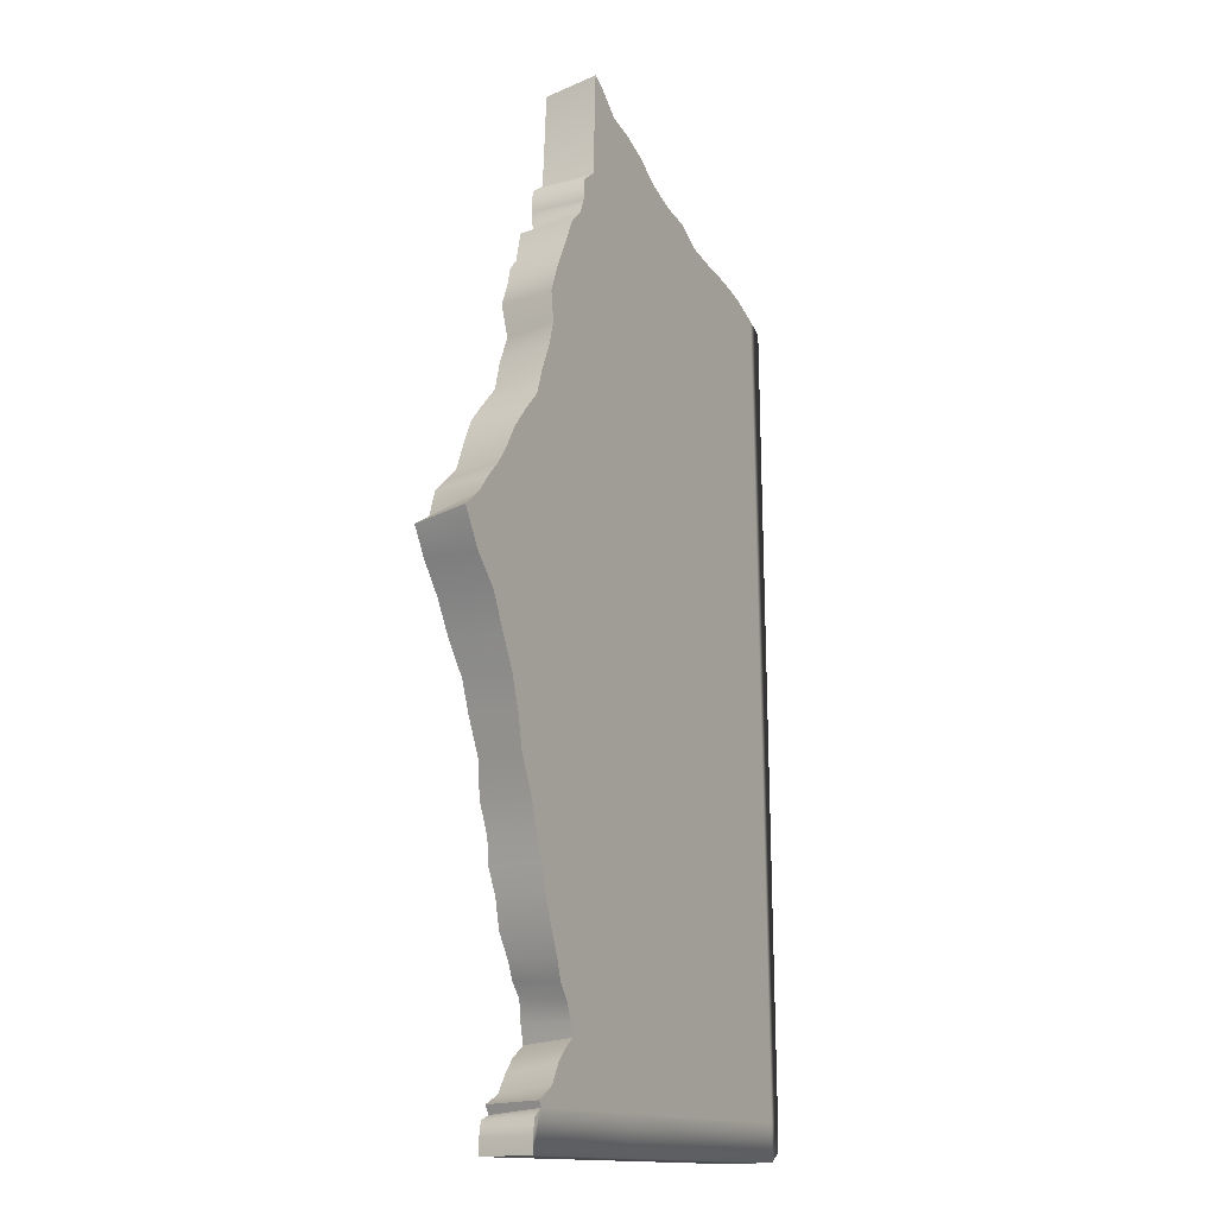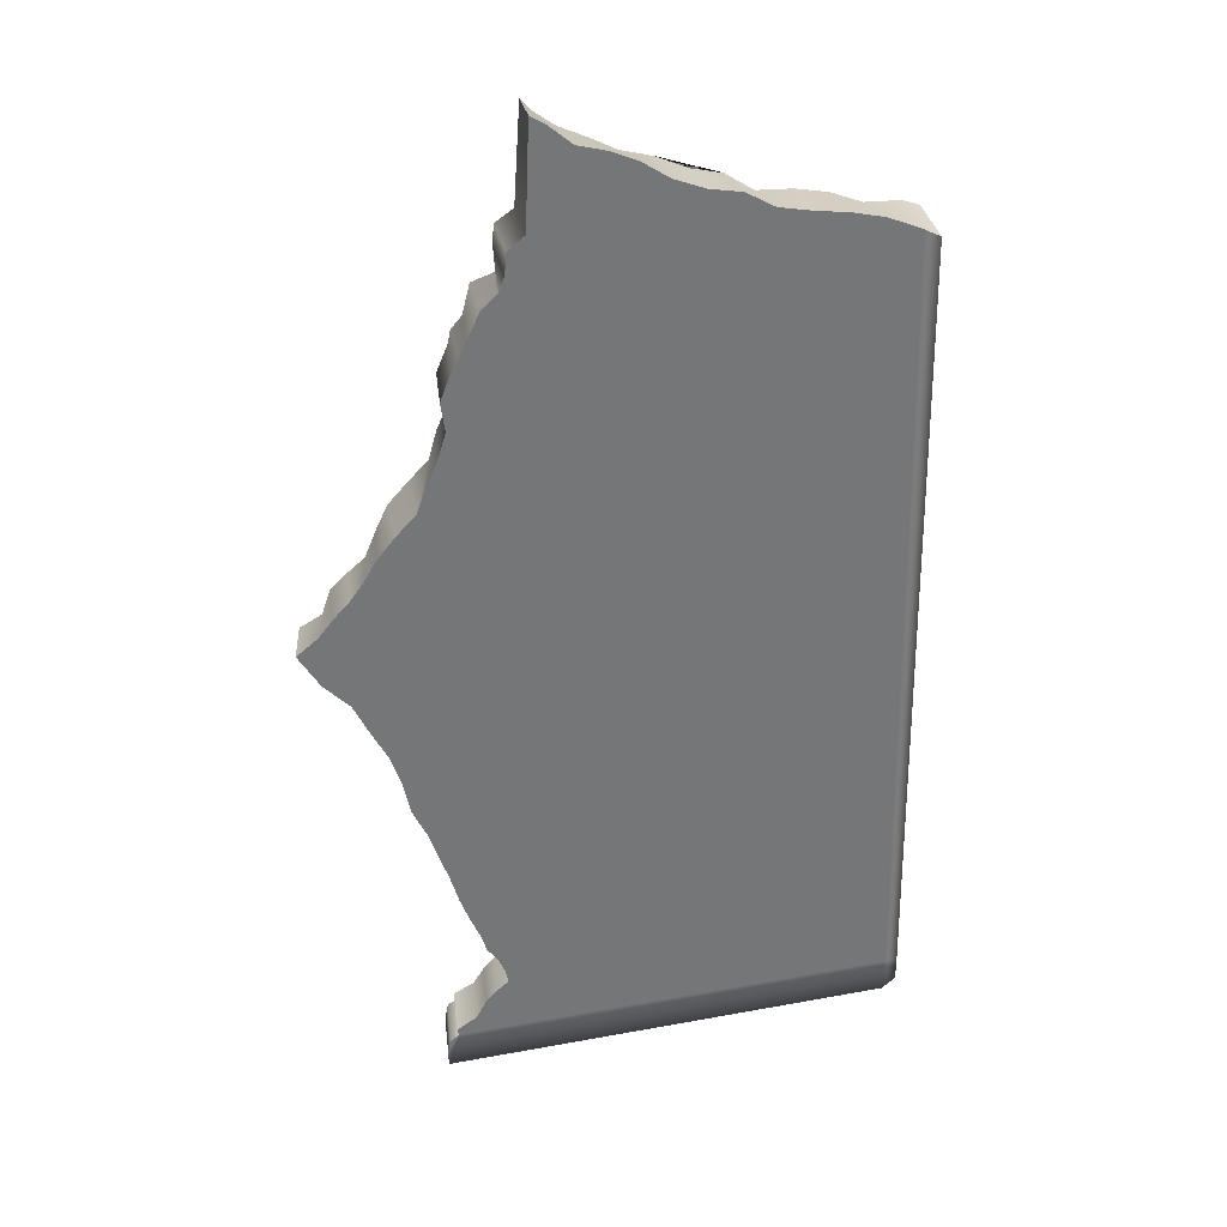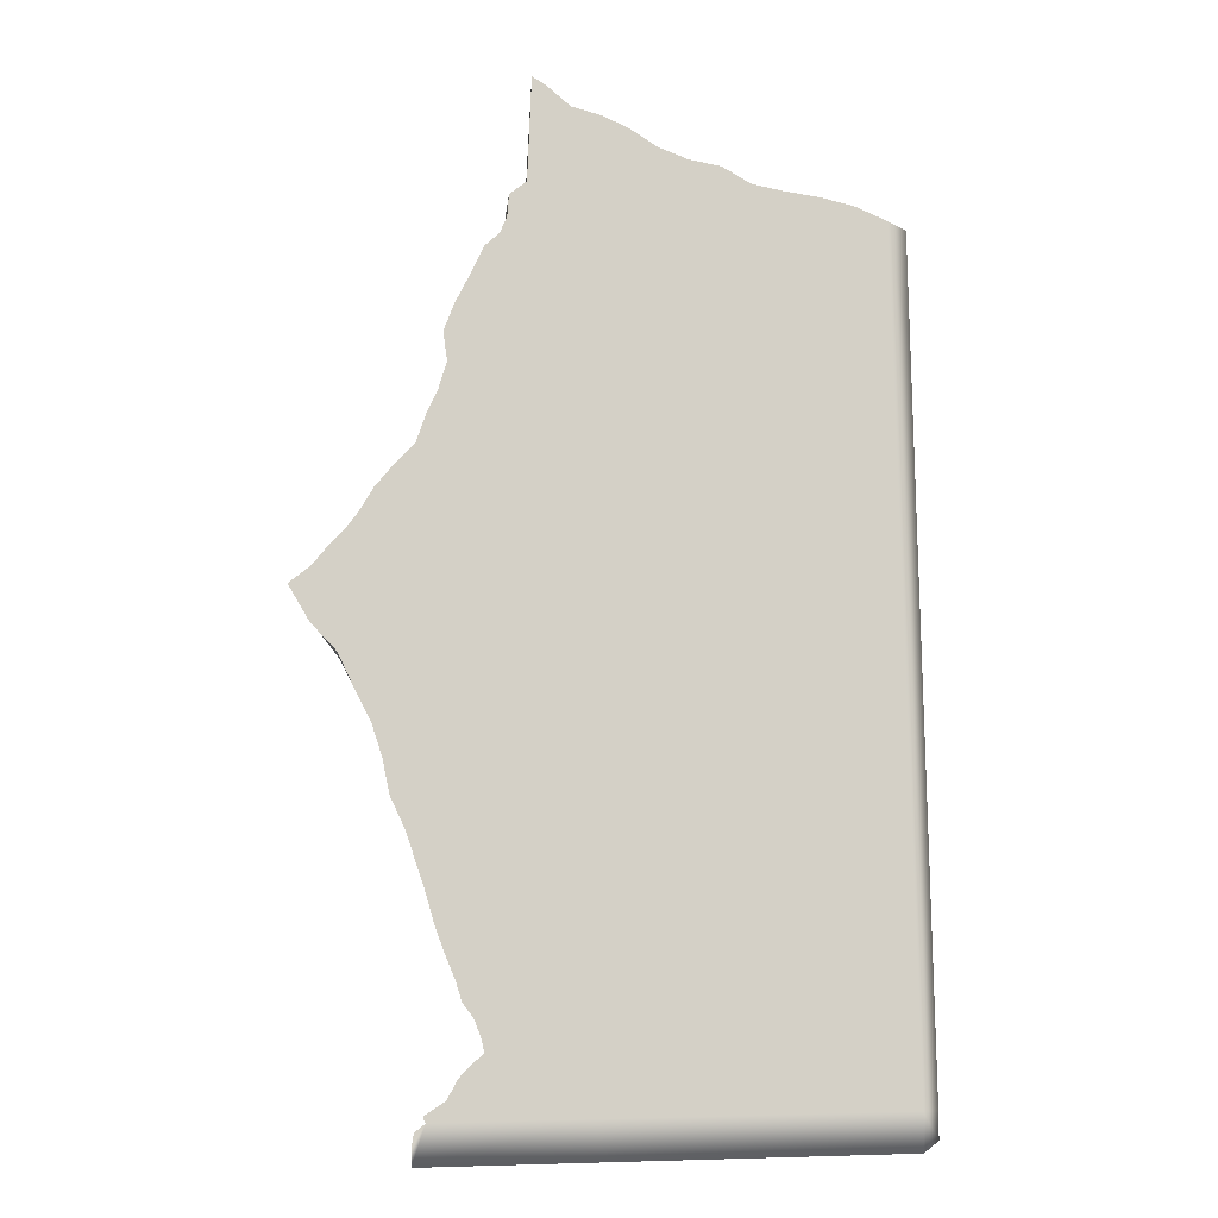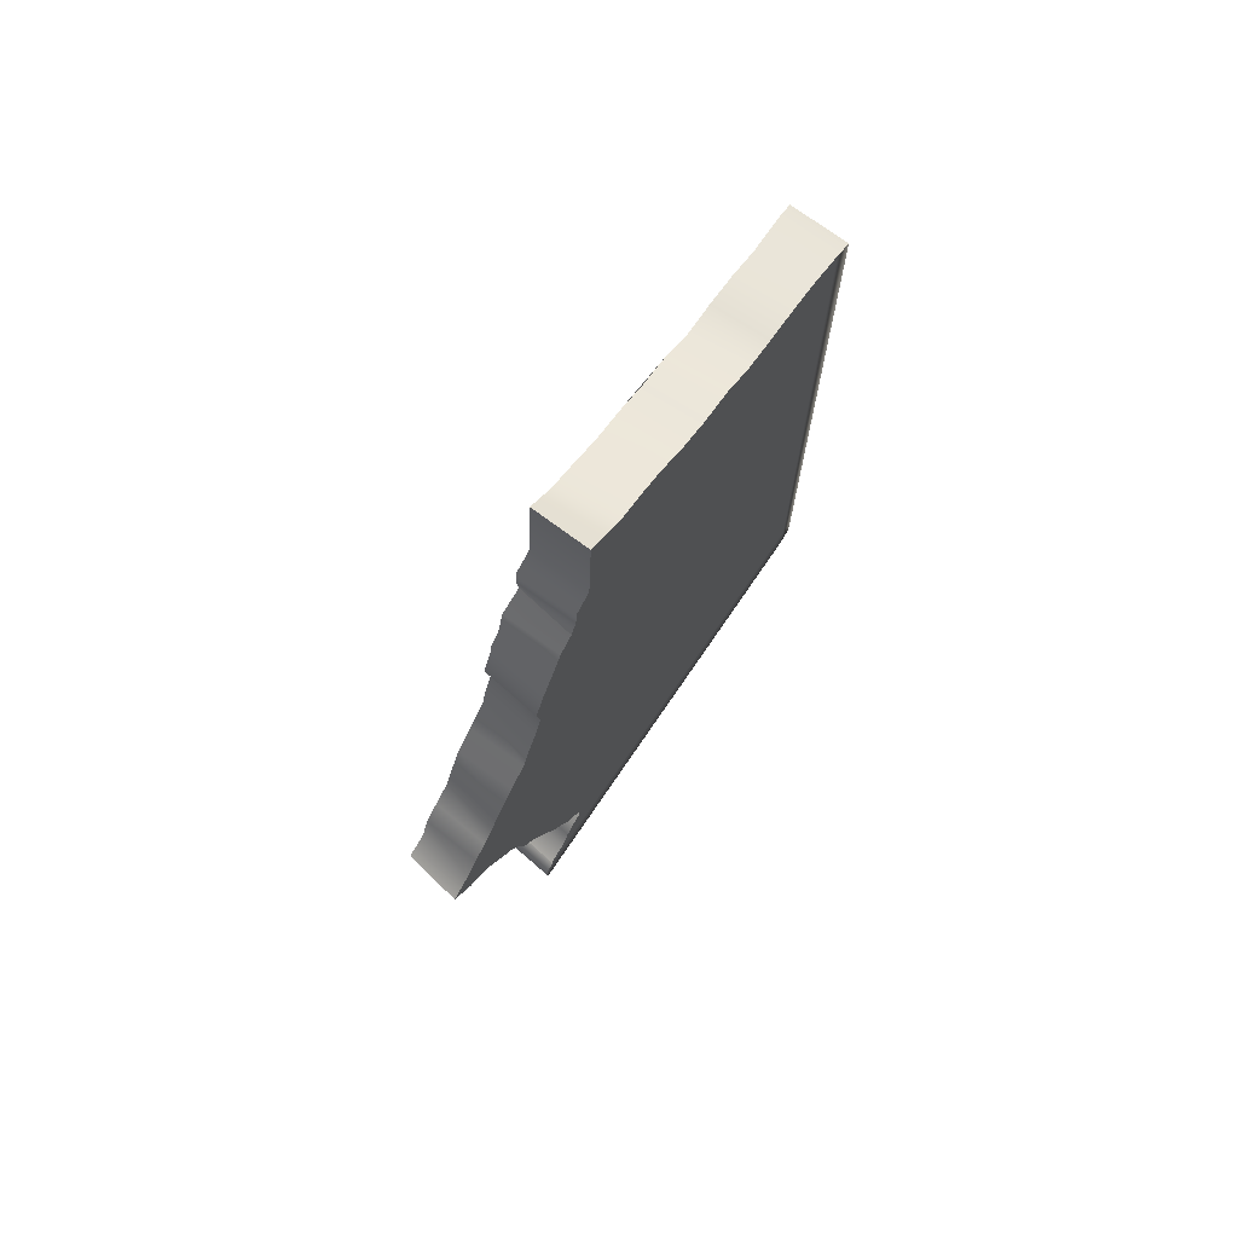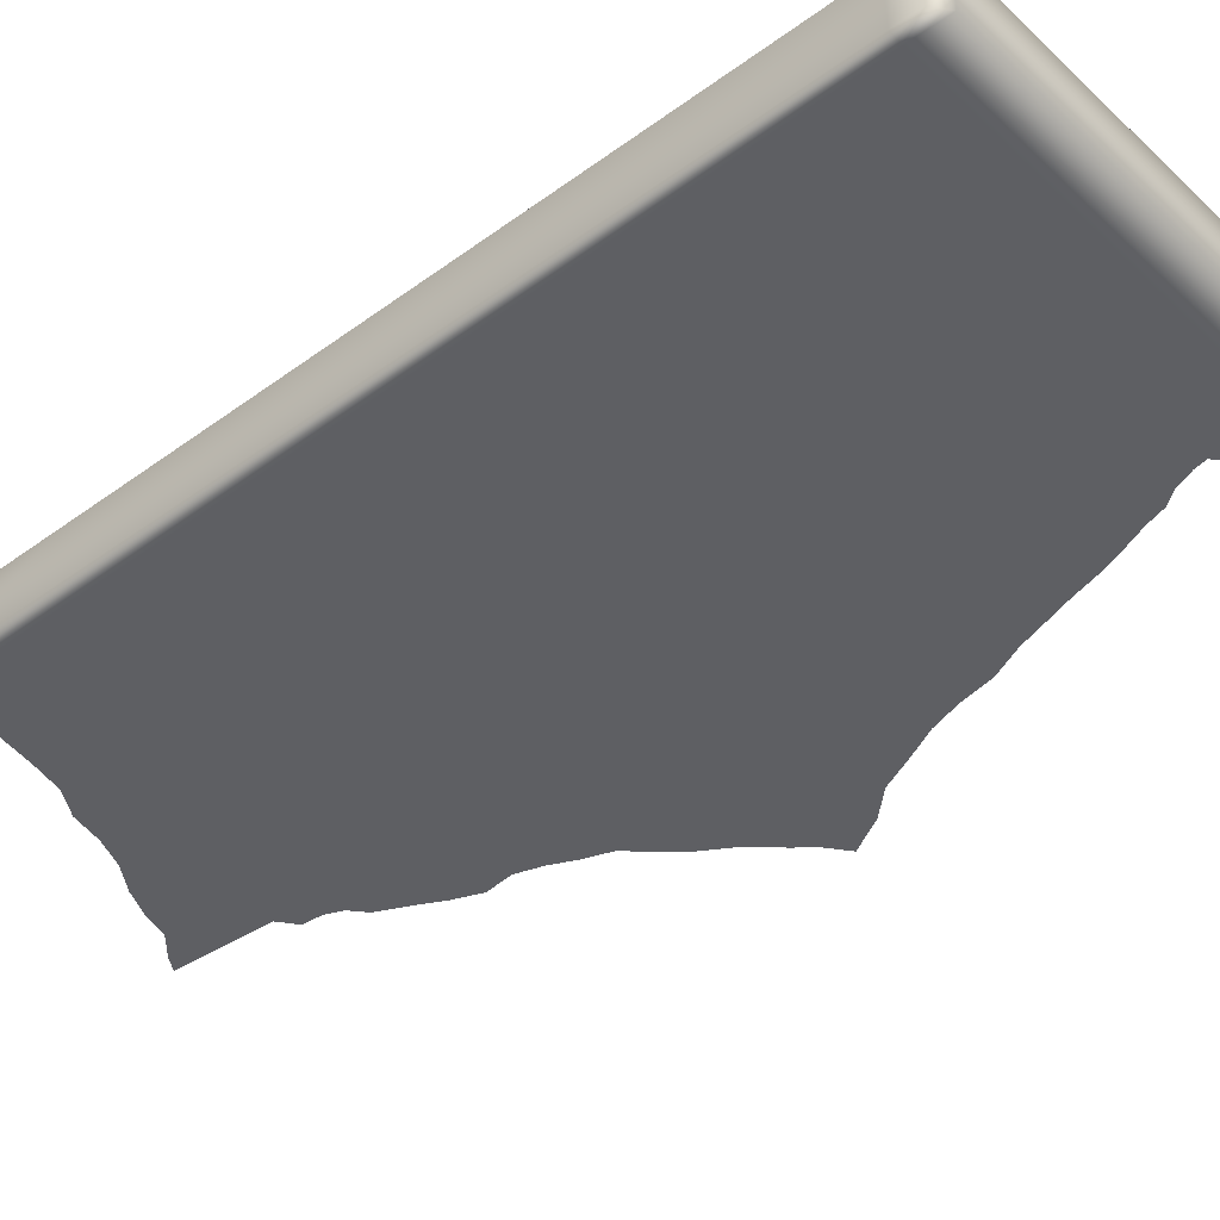
<metadata>
{"format":"obj","ext":"obj","renderer":"f3d","projection":"perspective","resolution":1024,"background":"white","views":[{"elev":-15.1,"azim":118.7,"up":"+Y"},{"elev":33.7,"azim":167.1,"up":"+Y"},{"elev":-8.5,"azim":175.1,"up":"+Y"},{"elev":75.7,"azim":124.6,"up":"+Y"},{"elev":-41.6,"azim":-49.5,"up":"+Z"}]}
</metadata>
<code>
g doorR2_geo
v -0.1035 -0.1693 -0.009791
v -0.1035 -0.1693 0.00979
v -0.09864 -0.1732 0.00979
v -0.09855 -0.1732 -0.009791
v 0.001765 -0.1753 0.00979
v 0.002795 -0.1754 -0.009791
v 0.0621 -0.1766 -0.009791
v 0.05996 -0.1766 0.00979
v -0.1035 -0.1693 0.00979
v -0.1035 -0.1693 -0.009791
v -0.1035 -0.1602 -0.009791
v -0.1035 -0.1602 0.00979
v -0.1019 -0.07639 0.00979
v -0.1019 -0.07517 -0.009791
v -0.09875 0.08847 0.00979
v -0.09902 0.08743 -0.009791
v -0.09831 0.127 -0.009791
v -0.09798 0.1287 0.00979
v 0.05878 -0.1663 0.00979
v 0.05456 -0.1645 0.009791
v 0.0578 -0.1632 -0.009791
v 0.06142 -0.166 -0.009791
v 0.06215 -0.171 -0.009791
v 0.05971 -0.1711 0.00979
v 0.05996 -0.1766 0.00979
v 0.0621 -0.1766 -0.009791
v 0.04434 -0.1458 -0.009791
v 0.03518 -0.143 0.00979
v 0.03979 -0.142 -0.009791
v 0.04148 -0.1475 0.00979
v 0.04793 -0.1497 -0.009791
v 0.04559 -0.1524 0.00979
v 0.04937 -0.1583 0.009791
v 0.0515 -0.1564 -0.009791
v 0.0588 -0.1611 -0.009791
v 0.05635 -0.1616 0.00979
v 0.03979 -0.142 -0.009791
v 0.03518 -0.143 0.00979
v 0.03675 -0.137 0.00979
v 0.04067 -0.1376 -0.009791
v 0.04318 -0.1312 -0.009791
v 0.03768 -0.1294 0.009791
v 0.04691 -0.1262 -0.009791
v 0.04175 -0.1247 0.00979
v 0.04456 -0.1185 0.00979
v 0.049 -0.1194 -0.009791
v 0.05261 -0.1107 -0.009791
v 0.04984 -0.1106 0.00979
v 0.05214 -0.1006 0.009791
v 0.05589 -0.1018 -0.009791
v 0.05848 -0.09255 -0.009791
v 0.05638 -0.09201 0.00979
v 0.05724 -0.0834 0.00979
v 0.06137 -0.08399 -0.009791
v 0.06505 -0.07279 -0.009791
v 0.06199 -0.07247 0.00979
v 0.07026 -0.06172 -0.009791
v 0.06304 -0.06021 0.009791
v 0.07268 -0.04984 -0.009791
v 0.06899 -0.04777 0.00979
v 0.07627 -0.03877 -0.009791
v 0.07267 -0.03782 0.009791
v 0.08051 -0.02755 0.00979
v 0.08197 -0.02763 -0.009791
v 0.08717 -0.01601 0.00979
v 0.08739 -0.0162 -0.009791
v 0.09493 -0.00601 0.00979
v 0.0962 -0.00693 -0.009791
v 0.1002 0.003132 0.00979
v 0.1035 0.005462 -0.009791
v -0.09831 0.127 -0.009791
v -0.09195 0.1308 0.00979
v -0.09798 0.1287 0.00979
v -0.09197 0.1302 -0.009791
v -0.08086 0.135 -0.009791
v -0.07973 0.1314 0.00979
v -0.06942 0.1377 -0.009791
v -0.069 0.1357 0.00979
v -0.05775 0.1394 -0.009791
v -0.05757 0.138 0.00979
v -0.04657 0.1417 -0.009791
v -0.04545 0.1387 0.00979
v -0.03669 0.1474 -0.009791
v -0.03576 0.1451 0.00979
v -0.02552 0.1495 -0.009791
v -0.02504 0.1477 0.00979
v -0.01512 0.1536 -0.009791
v -0.01458 0.1525 0.00979
v -0.005659 0.1598 -0.009791
v -0.003577 0.1555 0.009791
v 0.003609 0.1639 -0.009791
v 0.005102 0.1601 0.00979
v 0.01356 0.1667 -0.009791
v 0.01471 0.1646 0.00979
v 0.02132 0.1734 -0.009791
v 0.02154 0.1697 0.009791
v 0.0265 0.1766 -0.009791
v 0.02534 0.174 0.00979
v 0.1002 0.003132 0.00979
v 0.09609 0.01141 -0.009791
v 0.1035 0.005462 -0.009791
v 0.09269 0.007117 0.009791
v 0.08955 0.01621 0.00979
v 0.0911 0.01761 -0.009791
v 0.08592 0.02301 -0.009791
v 0.08409 0.02128 0.00979
v 0.07794 0.02641 0.00979
v 0.0816 0.02869 -0.009791
v 0.07653 0.03717 -0.009791
v 0.07415 0.03558 0.009791
v 0.06989 0.04468 0.00979
v 0.07018 0.04493 -0.009791
v 0.0634 0.05195 -0.009791
v 0.06328 0.05188 0.00979
v 0.05612 0.05934 0.009791
v 0.06029 0.06114 -0.009791
v 0.05632 0.06991 -0.009791
v 0.05352 0.06898 0.00979
v 0.04905 0.07902 0.009791
v 0.05352 0.07918 -0.009791
v 0.05491 0.08926 -0.009791
v 0.05269 0.08903 0.00979
v 0.049 0.09786 0.00979
v 0.0512 0.09886 -0.009791
v 0.04885 0.1035 -0.009791
v 0.04785 0.103 0.00979
v 0.04644 0.1082 -0.009791
v 0.04416 0.1073 0.00979
v 0.04188 0.1181 -0.009791
v 0.0415 0.1178 0.00979
v 0.0367 0.1227 -0.009791
v 0.03352 0.1205 0.009791
v 0.03423 0.1284 0.00979
v 0.03439 0.1284 -0.009791
v 0.03382 0.1359 -0.009791
v 0.03391 0.1359 0.00979
v 0.02751 0.1403 0.00979
v 0.02793 0.1405 -0.009791
v 0.0265 0.1766 -0.009791
v 0.02534 0.174 0.00979
v 0.09269 0.007117 0.009791
v 0.1002 0.003132 0.00979
v 0.09493 -0.00601 0.00979
v 0.08717 -0.01601 0.00979
v 0.08955 0.01621 0.00979
v 0.08409 0.02128 0.00979
v 0.08051 -0.02755 0.00979
v 0.07794 0.02641 0.00979
v 0.07267 -0.03782 0.009791
v 0.01403 -0.005421 0.009791
v 0.06899 -0.04777 0.00979
v 0.07415 0.03558 0.009791
v 0.06989 0.04468 0.00979
v 0.06328 0.05188 0.00979
v 0.05612 0.05934 0.009791
v 0.06304 -0.06021 0.009791
v 0.05352 0.06898 0.00979
v 0.01041 -0.07406 0.00979
v 0.06199 -0.07247 0.00979
v 0.05724 -0.0834 0.00979
v 0.05638 -0.09201 0.00979
v 0.05214 -0.1006 0.009791
v 0.04984 -0.1106 0.00979
v 0.04456 -0.1185 0.00979
v 0.04175 -0.1247 0.00979
v 0.03768 -0.1294 0.009791
v 0.03675 -0.137 0.00979
v 0.003237 -0.1631 0.00979
v 0.03518 -0.143 0.00979
v 0.04148 -0.1475 0.00979
v 0.04559 -0.1524 0.00979
v 0.04937 -0.1583 0.009791
v 0.05456 -0.1645 0.009791
v 0.05635 -0.1616 0.00979
v 0.05996 -0.1766 0.00979
v 0.05971 -0.1711 0.00979
v 0.05878 -0.1663 0.00979
v 0.001765 -0.1753 0.00979
v -0.09858 -0.1602 0.00979
v -0.09864 -0.1732 0.00979
v -0.1035 -0.1693 0.00979
v -0.1035 -0.1602 0.00979
v -0.09667 -0.07625 0.00979
v -0.1019 -0.07639 0.00979
v -0.09291 0.08882 0.00979
v -0.09875 0.08847 0.00979
v -0.09798 0.1287 0.00979
v -0.09195 0.1308 0.00979
v -0.07973 0.1314 0.00979
v -0.069 0.1357 0.00979
v -0.05757 0.138 0.00979
v 0.04905 0.07902 0.009791
v 0.03642 0.1001 0.009791
v 0.05269 0.08903 0.00979
v -0.04545 0.1387 0.00979
v 0.049 0.09786 0.00979
v 0.02262 0.123 0.009791
v -0.03576 0.1451 0.00979
v 0.04785 0.103 0.00979
v 0.04416 0.1073 0.00979
v 0.0415 0.1178 0.00979
v 0.03352 0.1205 0.009791
v -0.01458 0.1525 0.00979
v -0.02504 0.1477 0.00979
v -0.003577 0.1555 0.009791
v 0.005102 0.1601 0.00979
v 0.02751 0.1403 0.00979
v 0.03423 0.1284 0.00979
v 0.03391 0.1359 0.00979
v 0.01471 0.1646 0.00979
v 0.02154 0.1697 0.009791
v 0.02534 0.174 0.00979
v -0.09197 0.1302 -0.009791
v -0.09831 0.127 -0.009791
v -0.09902 0.08743 -0.009791
v -0.09294 0.08674 -0.009791
v -0.09658 -0.0751 -0.009791
v -0.08086 0.135 -0.009791
v -0.06942 0.1377 -0.009791
v -0.1019 -0.07517 -0.009791
v -0.05775 0.1394 -0.009791
v 0.0408 0.1008 -0.009791
v -0.04657 0.1417 -0.009791
v 0.02644 0.1251 -0.009791
v -0.03669 0.1474 -0.009791
v -0.02552 0.1495 -0.009791
v -0.01512 0.1536 -0.009791
v -0.005659 0.1598 -0.009791
v 0.003609 0.1639 -0.009791
v -0.09849 -0.1602 -0.009791
v -0.1035 -0.1602 -0.009791
v -0.1035 -0.1693 -0.009791
v -0.09855 -0.1732 -0.009791
v 0.003553 -0.1622 -0.009791
v 0.002795 -0.1754 -0.009791
v 0.0621 -0.1766 -0.009791
v 0.0578 -0.1632 -0.009791
v 0.0515 -0.1564 -0.009791
v 0.06215 -0.171 -0.009791
v 0.06142 -0.166 -0.009791
v 0.0588 -0.1611 -0.009791
v 0.04793 -0.1497 -0.009791
v 0.04434 -0.1458 -0.009791
v 0.03979 -0.142 -0.009791
v 0.04067 -0.1376 -0.009791
v 0.04318 -0.1312 -0.009791
v 0.008633 -0.0736 -0.009791
v 0.04691 -0.1262 -0.009791
v 0.049 -0.1194 -0.009791
v 0.05261 -0.1107 -0.009791
v 0.05589 -0.1018 -0.009791
v 0.05848 -0.09255 -0.009791
v 0.06137 -0.08399 -0.009791
v 0.06505 -0.07279 -0.009791
v 0.07026 -0.06172 -0.009791
v 0.01486 -0.002009 -0.009791
v 0.07268 -0.04984 -0.009791
v 0.07627 -0.03877 -0.009791
v 0.05632 0.06991 -0.009791
v 0.05352 0.07918 -0.009791
v 0.06029 0.06114 -0.009791
v 0.0634 0.05195 -0.009791
v 0.07018 0.04493 -0.009791
v 0.07653 0.03717 -0.009791
v 0.05491 0.08926 -0.009791
v 0.0816 0.02869 -0.009791
v 0.08197 -0.02763 -0.009791
v 0.0512 0.09886 -0.009791
v 0.08739 -0.0162 -0.009791
v 0.08592 0.02301 -0.009791
v 0.0911 0.01761 -0.009791
v 0.0962 -0.00693 -0.009791
v 0.09609 0.01141 -0.009791
v 0.1035 0.005462 -0.009791
v 0.04885 0.1035 -0.009791
v 0.04644 0.1082 -0.009791
v 0.04188 0.1181 -0.009791
v 0.0367 0.1227 -0.009791
v 0.03439 0.1284 -0.009791
v 0.02793 0.1405 -0.009791
v 0.03382 0.1359 -0.009791
v 0.01356 0.1667 -0.009791
v 0.02132 0.1734 -0.009791
v 0.0265 0.1766 -0.009791
v 0.05456 -0.1645 0.009791
v 0.05635 -0.1616 0.00979
v 0.0588 -0.1611 -0.009791
v 0.0578 -0.1632 -0.009791
g doorR2_geo_0
f 3 2 1
f 4 3 1
f 5 3 4
f 6 5 4
f 6 7 5
f 7 8 5
f 11 10 9
f 12 11 9
f 11 12 13
f 14 11 13
f 14 13 15
f 16 14 15
f 16 15 17
f 15 18 17
f 21 20 19
f 22 21 19
f 22 19 23
f 19 24 23
f 23 24 25
f 26 23 25
f 29 28 27
f 28 30 27
f 27 30 31
f 30 32 31
f 31 32 33
f 34 31 33
f 34 33 35
f 33 36 35
f 39 38 37
f 40 39 37
f 40 41 39
f 41 42 39
f 41 43 42
f 43 44 42
f 45 44 43
f 46 45 43
f 46 47 45
f 47 48 45
f 49 48 47
f 50 49 47
f 50 51 49
f 51 52 49
f 53 52 51
f 54 53 51
f 54 55 53
f 55 56 53
f 55 57 56
f 57 58 56
f 57 59 58
f 59 60 58
f 59 61 60
f 61 62 60
f 62 61 63
f 61 64 63
f 63 64 65
f 64 66 65
f 65 66 67
f 66 68 67
f 67 68 69
f 68 70 69
f 73 72 71
f 72 74 71
f 74 72 75
f 72 76 75
f 75 76 77
f 76 78 77
f 77 78 79
f 78 80 79
f 79 80 81
f 80 82 81
f 81 82 83
f 82 84 83
f 83 84 85
f 84 86 85
f 85 86 87
f 86 88 87
f 87 88 89
f 88 90 89
f 89 90 91
f 90 92 91
f 91 92 93
f 92 94 93
f 93 94 95
f 94 96 95
f 95 96 97
f 96 98 97
f 101 100 99
f 100 102 99
f 103 102 100
f 104 103 100
f 104 105 103
f 105 106 103
f 106 105 107
f 105 108 107
f 107 108 109
f 110 107 109
f 111 110 109
f 112 111 109
f 112 113 111
f 113 114 111
f 115 114 113
f 116 115 113
f 116 117 115
f 117 118 115
f 119 118 117
f 120 119 117
f 119 120 121
f 122 119 121
f 123 122 121
f 124 123 121
f 124 125 123
f 125 126 123
f 125 127 126
f 127 128 126
f 127 129 128
f 129 130 128
f 129 131 130
f 131 132 130
f 133 132 131
f 134 133 131
f 134 135 133
f 135 136 133
f 136 135 137
f 135 138 137
f 137 138 139
f 140 137 139
f 143 142 141
f 144 143 141
f 144 141 145
f 144 145 146
f 147 144 146
f 147 146 148
f 149 147 148
f 149 148 150
f 149 150 151
f 148 152 150
f 152 153 150
f 153 154 150
f 154 155 150
f 151 150 156
f 150 155 157
f 150 158 156
f 158 159 156
f 158 160 159
f 158 161 160
f 158 162 161
f 158 163 162
f 158 164 163
f 158 165 164
f 166 165 158
f 167 166 158
f 168 167 158
f 168 169 167
f 168 170 169
f 168 171 170
f 168 172 171
f 168 173 172
f 173 174 172
f 173 168 175
f 176 173 175
f 176 177 173
f 168 178 175
f 168 179 178
f 168 158 179
f 179 180 178
f 180 179 181
f 179 182 181
f 158 183 179
f 182 179 183
f 158 150 183
f 184 182 183
f 150 157 183
f 184 183 185
f 157 185 183
f 186 184 185
f 186 185 187
f 185 188 187
f 189 188 185
f 190 189 185
f 191 190 185
f 157 192 185
f 192 193 185
f 193 192 194
f 195 191 185
f 193 195 185
f 193 194 196
f 193 197 195
f 197 198 195
f 193 196 199
f 193 199 200
f 193 200 201
f 193 201 197
f 201 202 197
f 197 203 198
f 203 204 198
f 197 205 203
f 197 206 205
f 197 202 207
f 197 207 206
f 202 208 207
f 208 209 207
f 207 210 206
f 207 211 210
f 207 212 211
f 215 214 213
f 216 215 213
f 216 217 215
f 216 213 218
f 216 218 219
f 217 220 215
f 216 219 221
f 216 221 222
f 221 223 222
f 223 224 222
f 223 225 224
f 225 226 224
f 226 227 224
f 227 228 224
f 228 229 224
f 217 230 220
f 230 231 220
f 231 230 232
f 230 233 232
f 233 230 234
f 234 230 217
f 235 233 234
f 235 234 236
f 234 237 236
f 238 237 234
f 237 239 236
f 237 240 239
f 238 241 237
f 242 238 234
f 243 242 234
f 244 243 234
f 245 244 234
f 246 245 234
f 247 246 234
f 247 248 246
f 247 249 248
f 247 250 249
f 247 251 250
f 247 252 251
f 247 253 252
f 247 254 253
f 255 254 247
f 247 234 217
f 255 247 256
f 256 247 217
f 257 255 256
f 258 257 256
f 256 217 259
f 217 216 259
f 216 260 259
f 256 259 261
f 216 222 260
f 256 261 262
f 256 262 263
f 256 263 264
f 258 256 264
f 222 265 260
f 258 264 266
f 267 258 266
f 222 268 265
f 269 267 266
f 270 269 266
f 270 271 269
f 271 272 269
f 271 273 272
f 273 274 272
f 222 275 268
f 222 276 275
f 222 277 276
f 222 224 277
f 224 278 277
f 224 279 278
f 224 280 279
f 280 281 279
f 224 229 280
f 229 282 280
f 282 283 280
f 283 284 280
f 287 286 285
f 288 287 285

</code>
